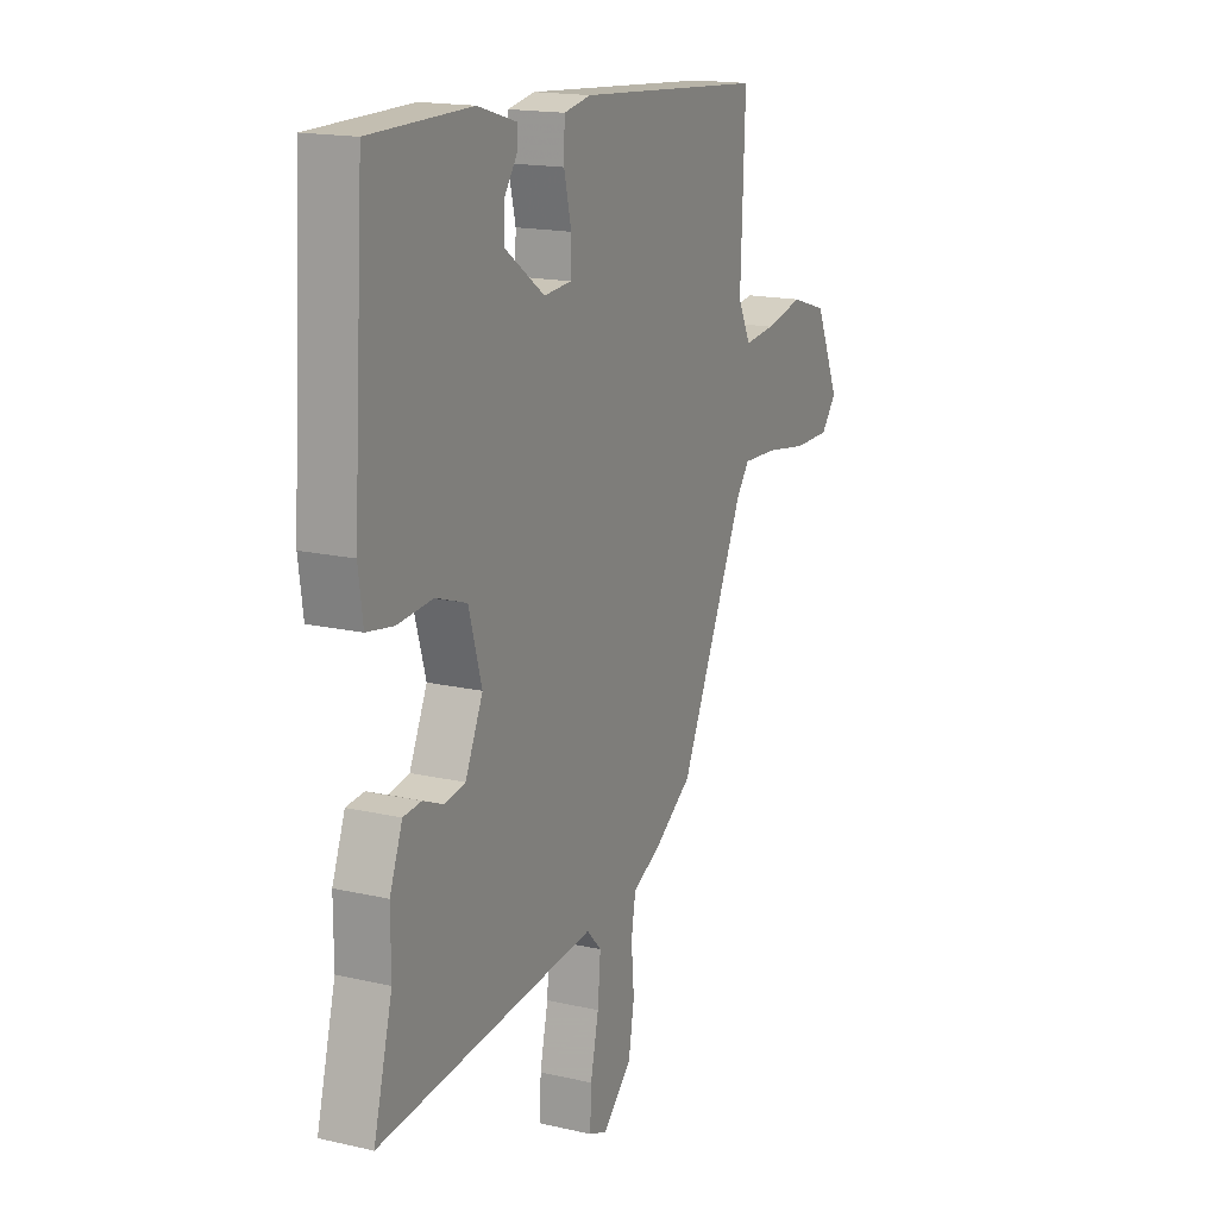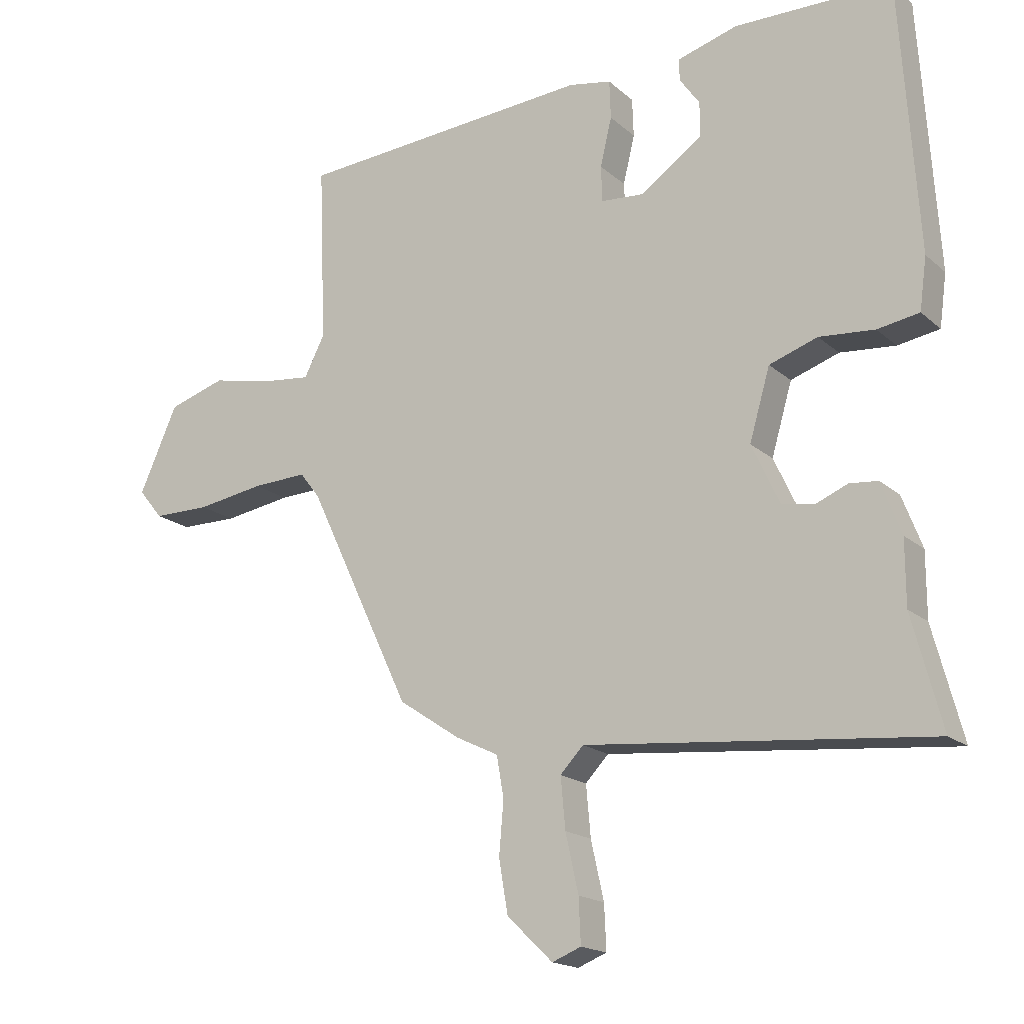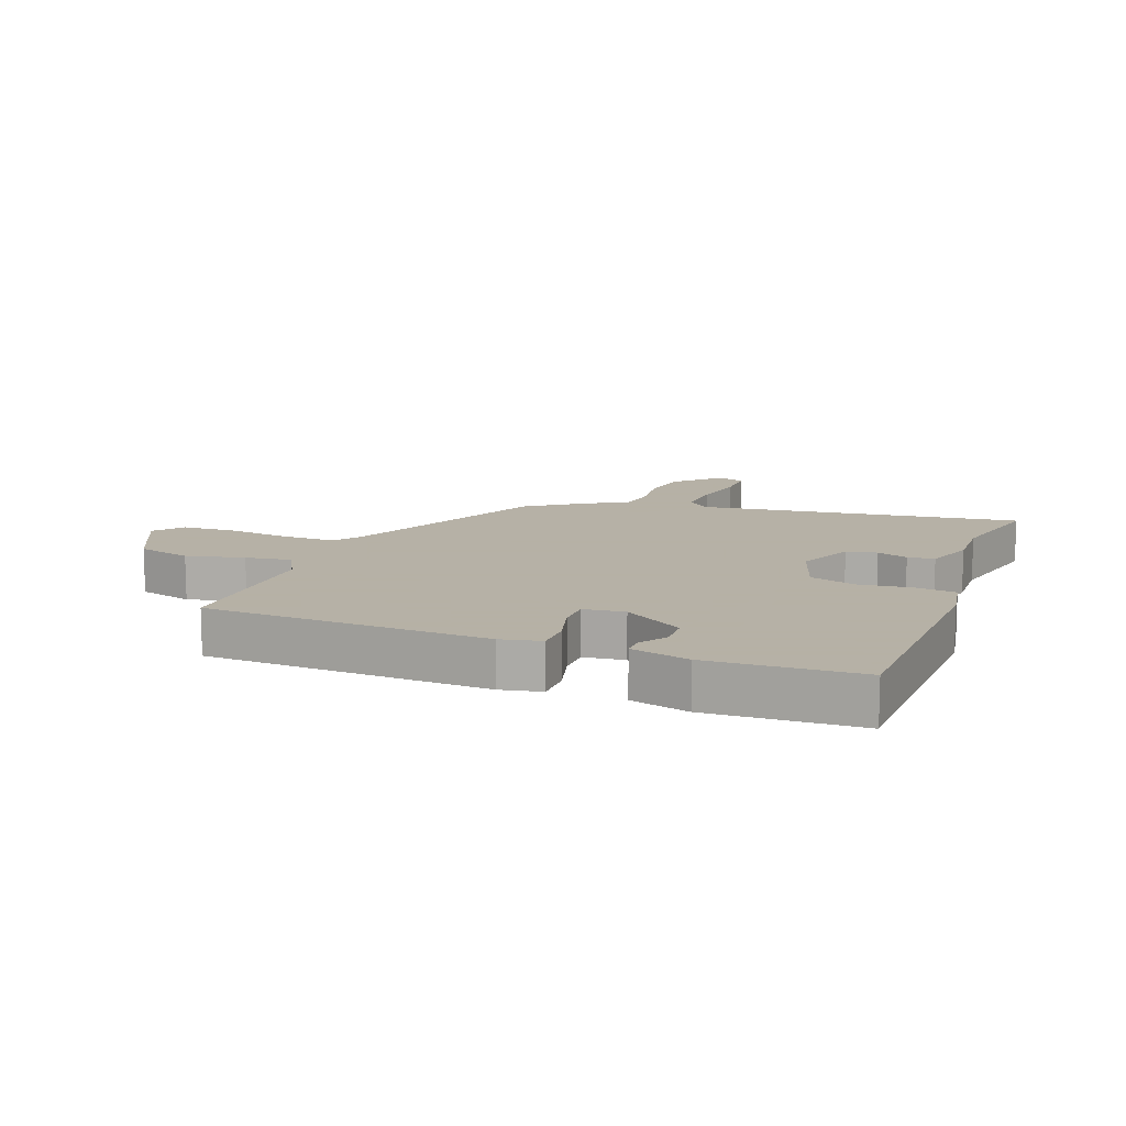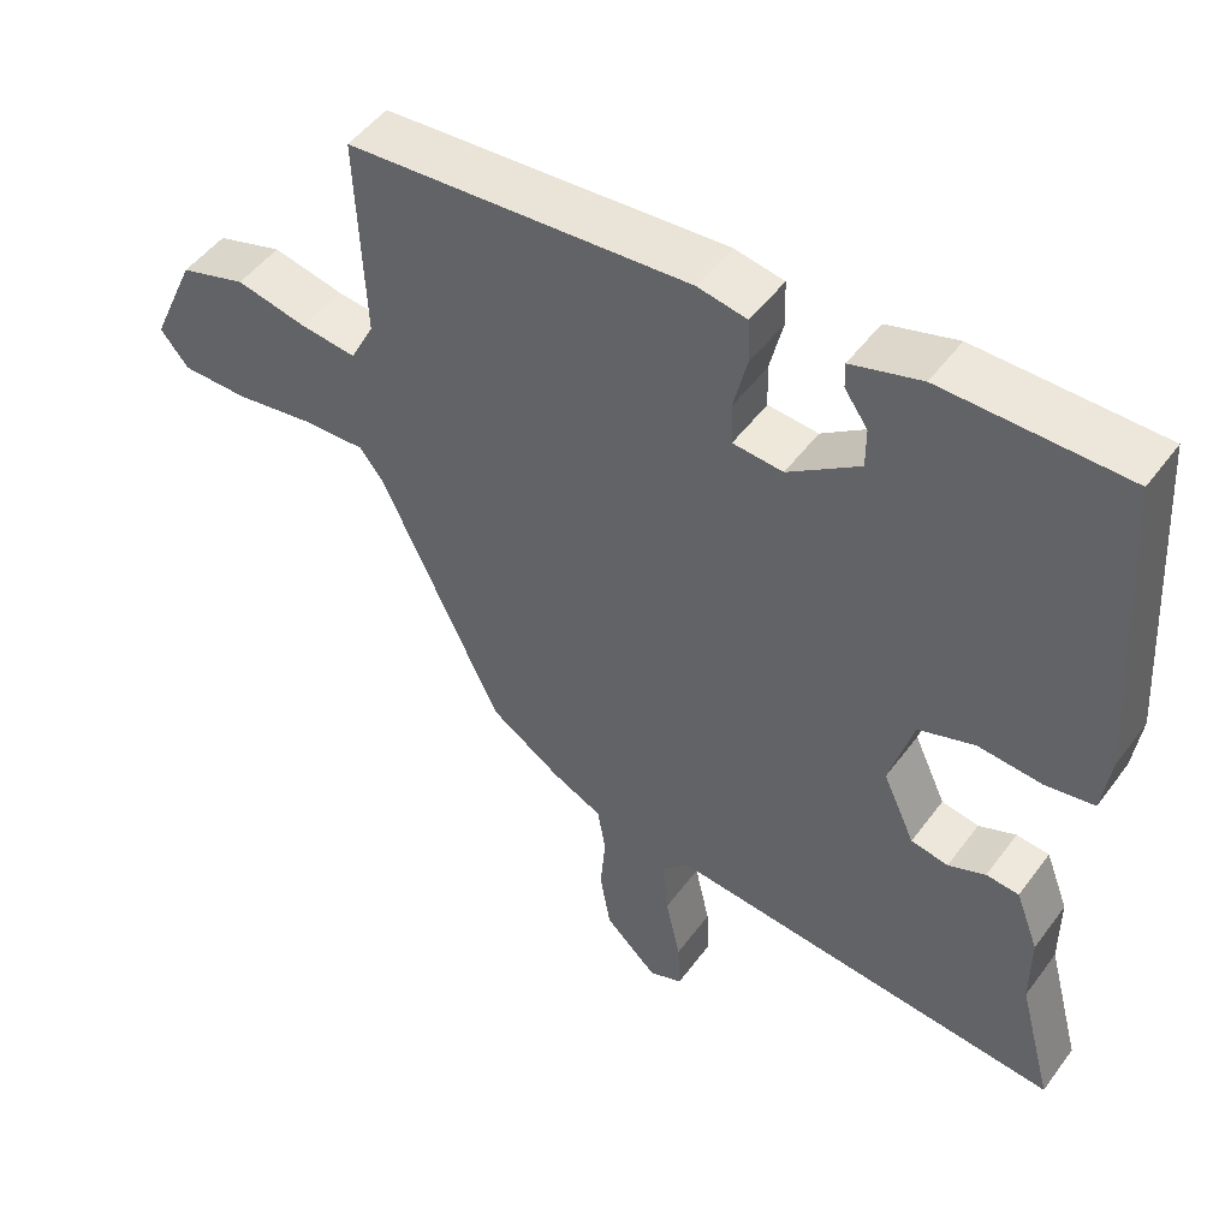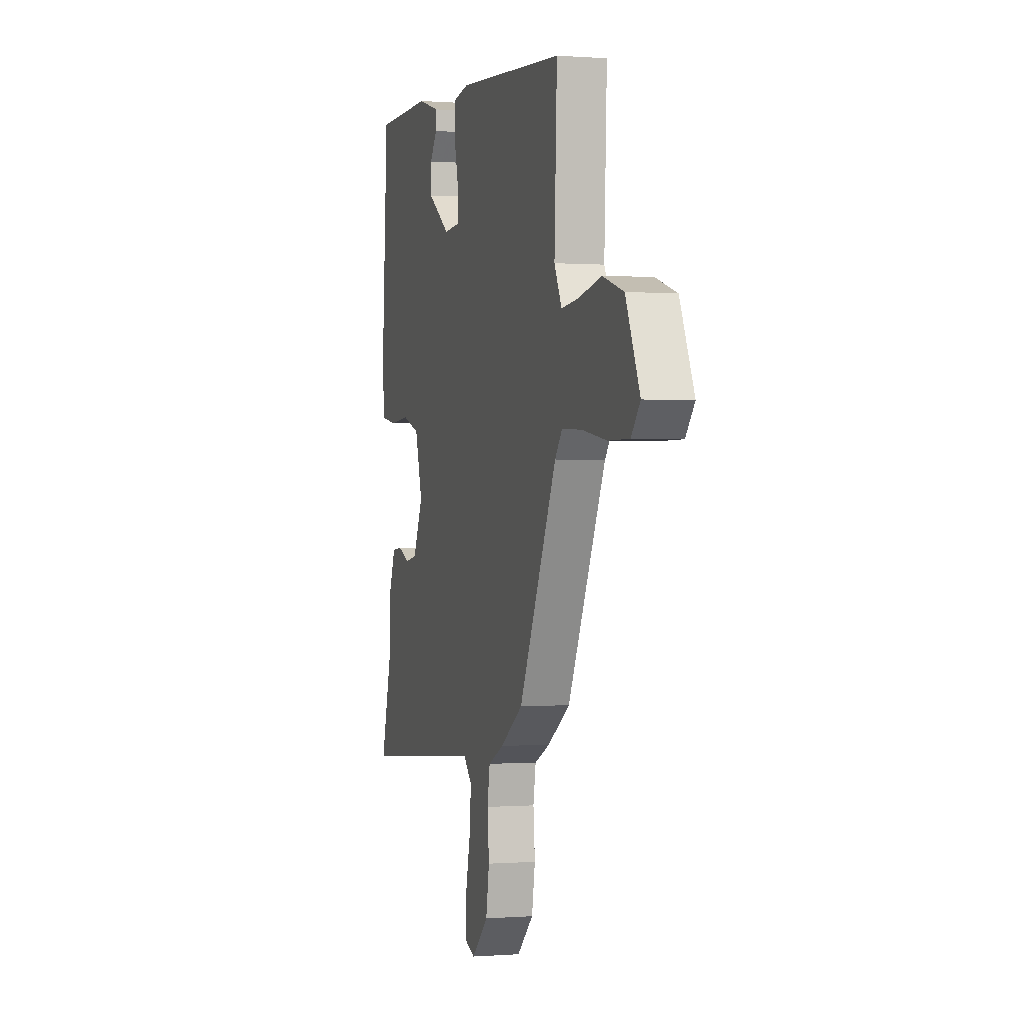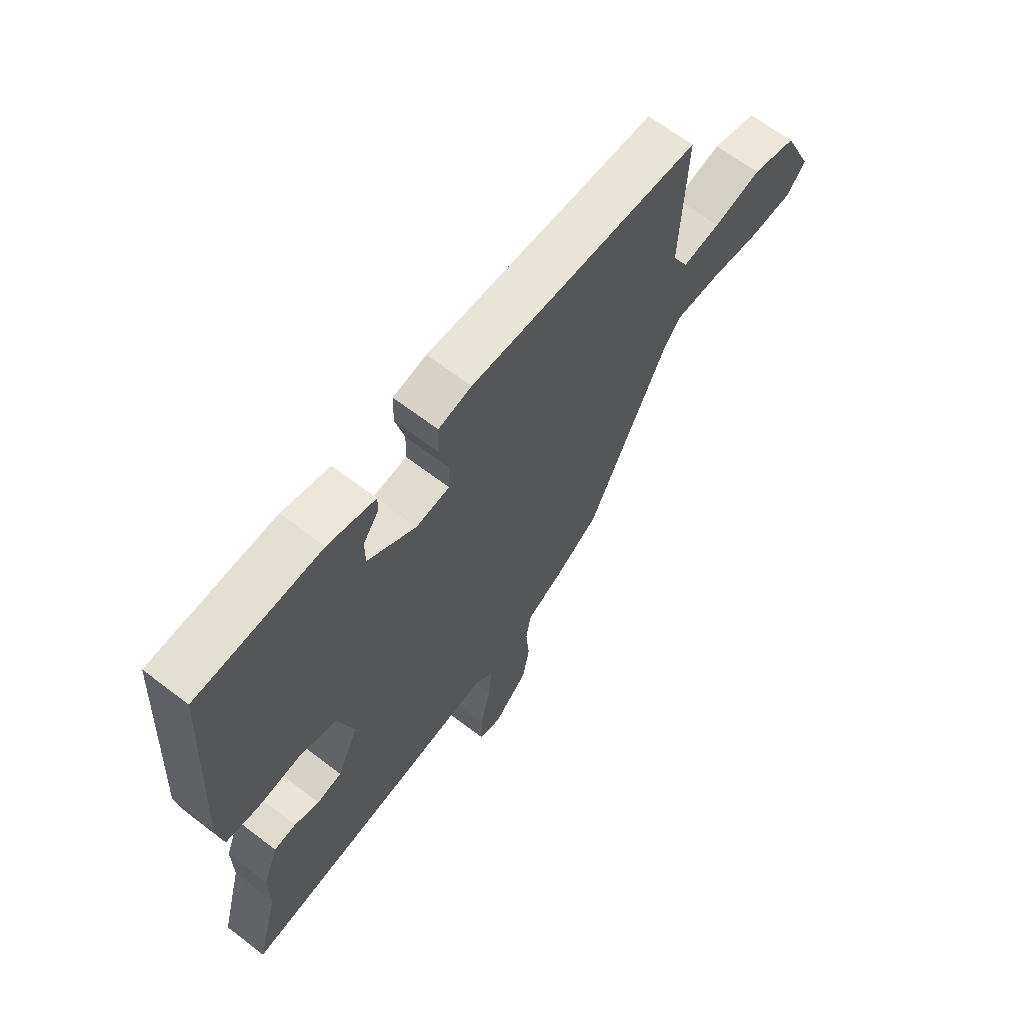
<metadata>
{"format":"obj","ext":"obj","renderer":"f3d","projection":"perspective","resolution":1024,"background":"white","views":[{"elev":16.8,"azim":115.0,"up":"+Z"},{"elev":-17.5,"azim":31.6,"up":"+Z"},{"elev":12.1,"azim":18.9,"up":"+Y"},{"elev":49.6,"azim":35.0,"up":"+Z"},{"elev":-0.0,"azim":-106.2,"up":"+Z"},{"elev":65.9,"azim":127.5,"up":"+Z"}]}
</metadata>
<code>
v -0.312 0.07 -0.44
v -0.473 0.07 -0.099
v -0.504 0.07 -0.059
v -0.589 0.07 -0.063
v -0.694 0.07 -0.08
v -0.783 0.07 -0.08
v -0.821 0.07 -0.034
v -0.761 0.07 0.1
v -0.672 0.07 0.128
v -0.577 0.07 0.108
v -0.502 0.07 0.1
v -0.47 0.07 0.163
v -0.481 0.07 0.438
v -0.021 0.07 0.474
v 0.045 0.07 0.462
v 0.047 0.07 0.402
v 0.029 0.07 0.327
v 0.031 0.07 0.271
v 0.098 0.07 0.266
v 0.194 0.07 0.334
v 0.194 0.07 0.388
v 0.163 0.07 0.432
v 0.162 0.07 0.466
v 0.256 0.07 0.494
v 0.501 0.07 0.492
v 0.528 0.07 0.073
v 0.517 0.07 -0.008
v 0.452 0.07 -0.019
v 0.366 0.07 -0.012
v 0.291 0.07 -0.038
v 0.259 0.07 -0.148
v 0.302 0.07 -0.241
v 0.352 0.07 -0.25
v 0.402 0.07 -0.229
v 0.446 0.07 -0.233
v 0.477 0.07 -0.314
v 0.477 0.07 -0.414
v 0.523 0.07 -0.587
v -0.01 0.07 -0.538
v -0.046 0.07 -0.576
v -0.039 0.07 -0.655
v -0.019 0.07 -0.745
v -0.016 0.07 -0.814
v -0.061 0.07 -0.832
v -0.132 0.07 -0.764
v -0.146 0.07 -0.682
v -0.139 0.07 -0.6
v -0.15 0.07 -0.536
v -0.216 0.07 -0.504
v -0.312 0 -0.44
v -0.473 0 -0.099
v -0.504 0 -0.059
v -0.589 0 -0.063
v -0.694 0 -0.08
v -0.783 0 -0.08
v -0.821 0 -0.034
v -0.761 0 0.1
v -0.672 0 0.128
v -0.577 0 0.108
v -0.502 0 0.1
v -0.47 0 0.163
v -0.481 0 0.438
v -0.021 0 0.474
v 0.045 0 0.462
v 0.047 0 0.402
v 0.029 0 0.327
v 0.031 0 0.271
v 0.098 0 0.266
v 0.194 0 0.334
v 0.194 0 0.388
v 0.163 0 0.432
v 0.162 0 0.466
v 0.256 0 0.494
v 0.501 0 0.492
v 0.528 0 0.073
v 0.517 0 -0.008
v 0.452 0 -0.019
v 0.366 0 -0.012
v 0.291 0 -0.038
v 0.259 0 -0.148
v 0.302 0 -0.241
v 0.352 0 -0.25
v 0.402 0 -0.229
v 0.446 0 -0.233
v 0.477 0 -0.314
v 0.477 0 -0.414
v 0.523 0 -0.587
v -0.01 0 -0.538
v -0.046 0 -0.576
v -0.039 0 -0.655
v -0.019 0 -0.745
v -0.016 0 -0.814
v -0.061 0 -0.832
v -0.132 0 -0.764
v -0.146 0 -0.682
v -0.139 0 -0.6
v -0.15 0 -0.536
v -0.216 0 -0.504
f 48 49 1 2
f 44 45 46 47
f 44 47 48
f 41 42 43 44
f 40 41 44 48
f 39 40 48 2
f 37 38 39 2
f 33 34 35 36
f 32 33 36 37
f 26 27 28 29
f 26 29 30
f 25 26 30
f 24 25 30
f 21 22 23 24
f 20 21 24 30
f 19 20 30 31
f 14 15 16 17
f 12 13 14 17
f 11 12 17 18
f 7 8 9 10
f 7 10 11
f 4 5 6 7
f 3 4 7 11
f 32 37 2 3
f 31 32 3 11
f 11 18 19 31
f 51 50 98 97
f 96 95 94 93
f 97 96 93
f 93 92 91 90
f 97 93 90 89
f 51 97 89 88
f 51 88 87 86
f 85 84 83 82
f 86 85 82 81
f 78 77 76 75
f 79 78 75
f 79 75 74
f 79 74 73
f 73 72 71 70
f 79 73 70 69
f 80 79 69 68
f 66 65 64 63
f 66 63 62 61
f 67 66 61 60
f 59 58 57 56
f 60 59 56
f 56 55 54 53
f 60 56 53 52
f 52 51 86 81
f 60 52 81 80
f 80 68 67 60
f 1 50 51 2
f 2 51 52 3
f 3 52 53 4
f 4 53 54 5
f 5 54 55 6
f 6 55 56 7
f 7 56 57 8
f 8 57 58 9
f 9 58 59 10
f 10 59 60 11
f 11 60 61 12
f 12 61 62 13
f 13 62 63 14
f 14 63 64 15
f 15 64 65 16
f 16 65 66 17
f 17 66 67 18
f 18 67 68 19
f 19 68 69 20
f 20 69 70 21
f 21 70 71 22
f 22 71 72 23
f 23 72 73 24
f 24 73 74 25
f 25 74 75 26
f 26 75 76 27
f 27 76 77 28
f 28 77 78 29
f 29 78 79 30
f 30 79 80 31
f 31 80 81 32
f 32 81 82 33
f 33 82 83 34
f 34 83 84 35
f 35 84 85 36
f 36 85 86 37
f 37 86 87 38
f 38 87 88 39
f 39 88 89 40
f 40 89 90 41
f 41 90 91 42
f 42 91 92 43
f 43 92 93 44
f 44 93 94 45
f 45 94 95 46
f 46 95 96 47
f 47 96 97 48
f 48 97 98 49
f 49 98 50 1

</code>
